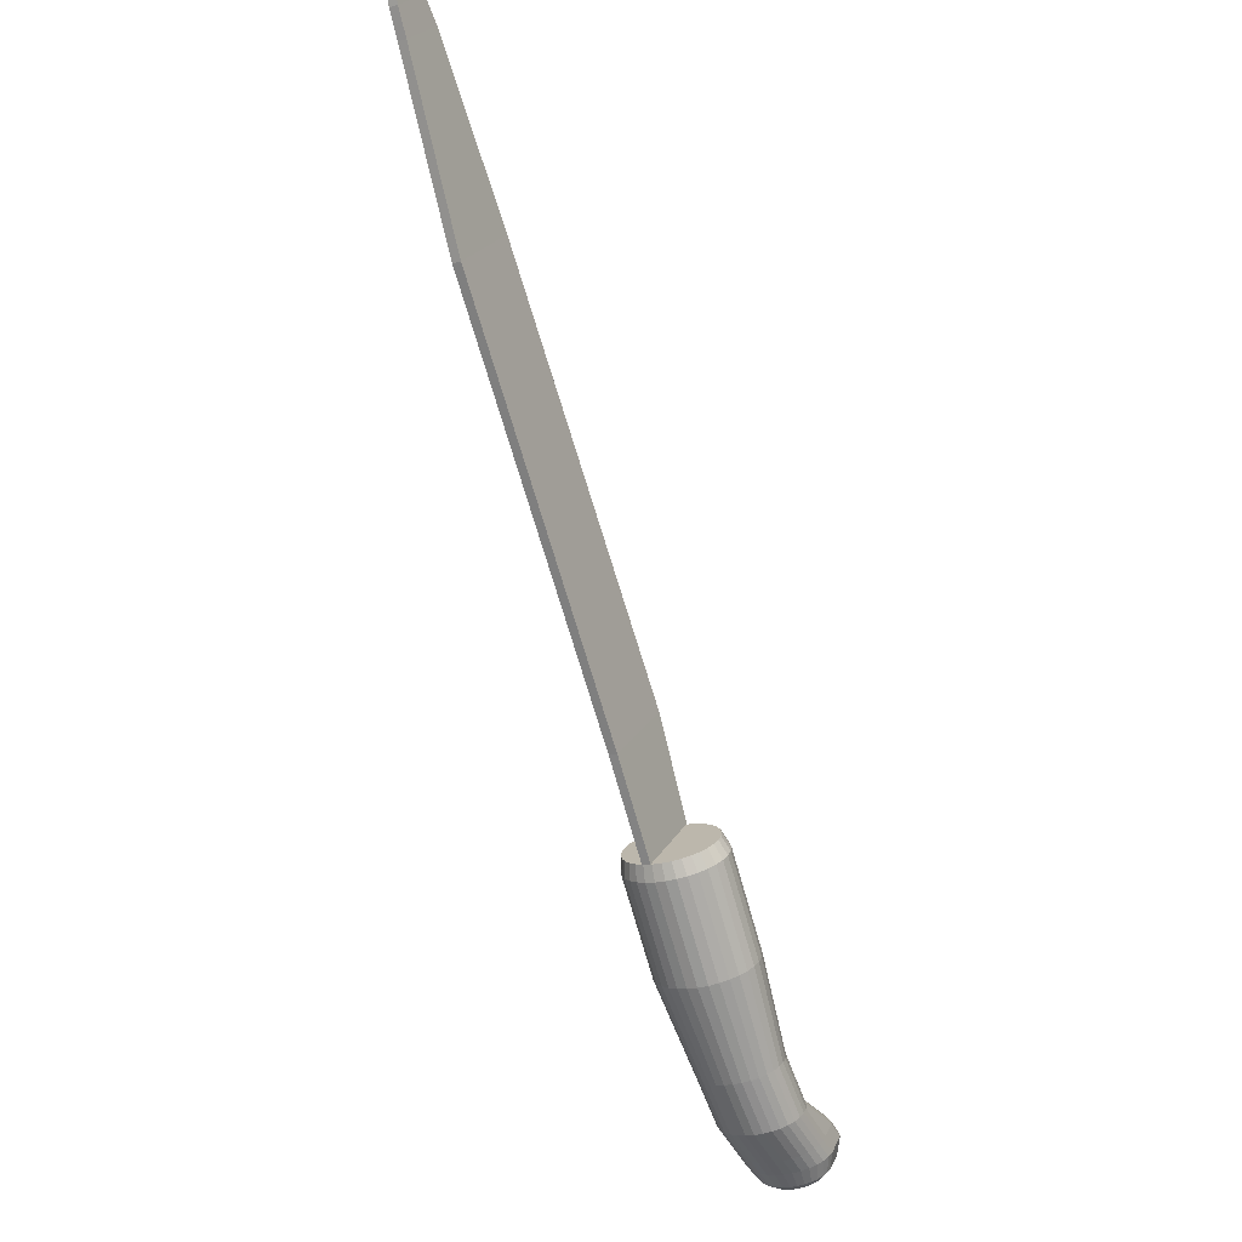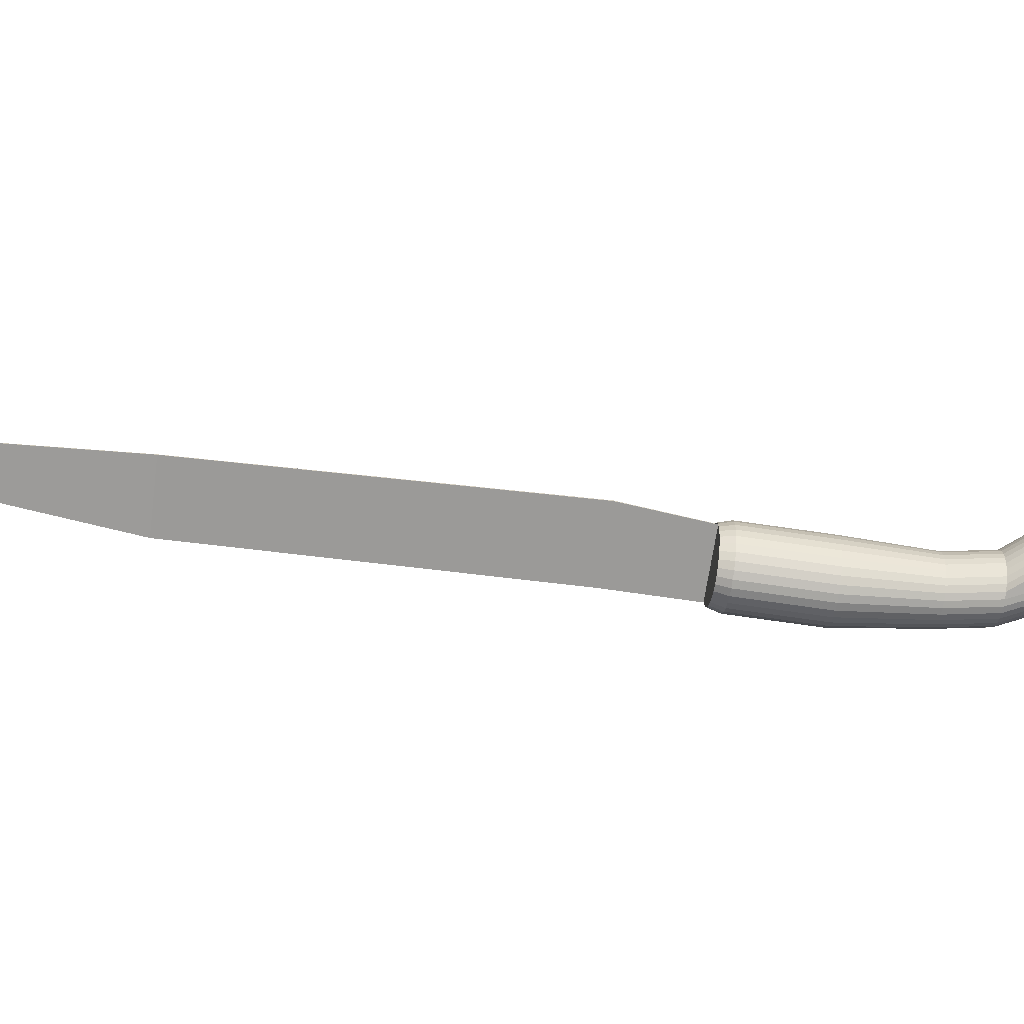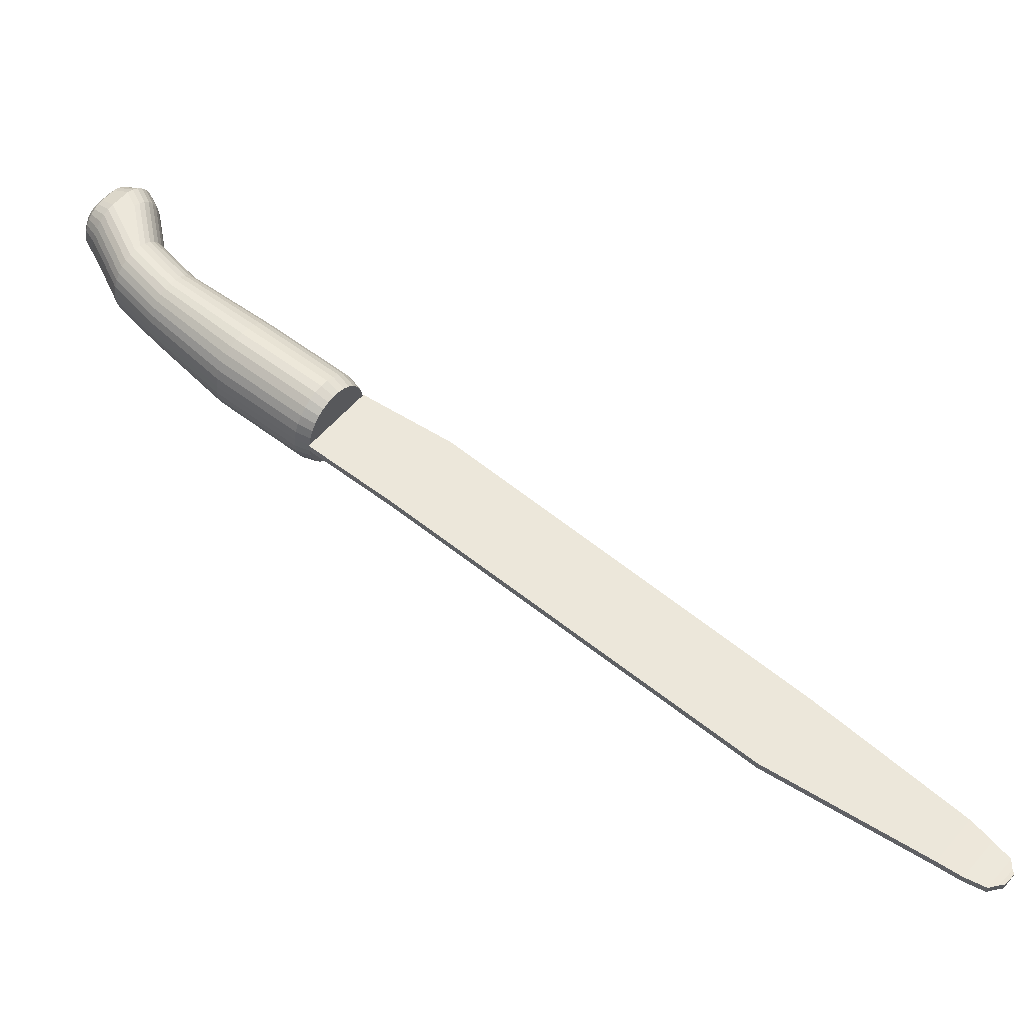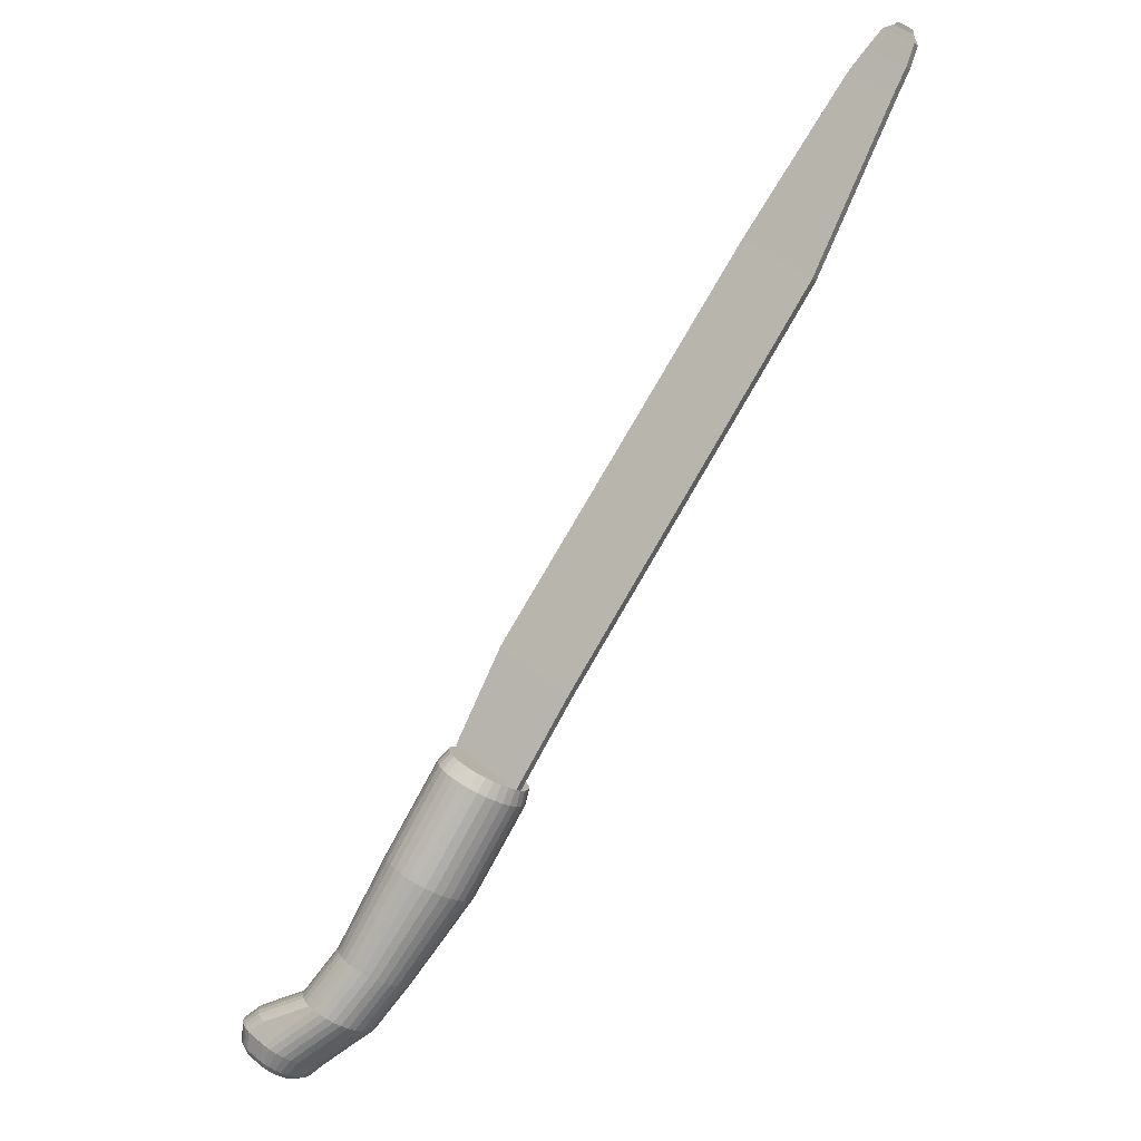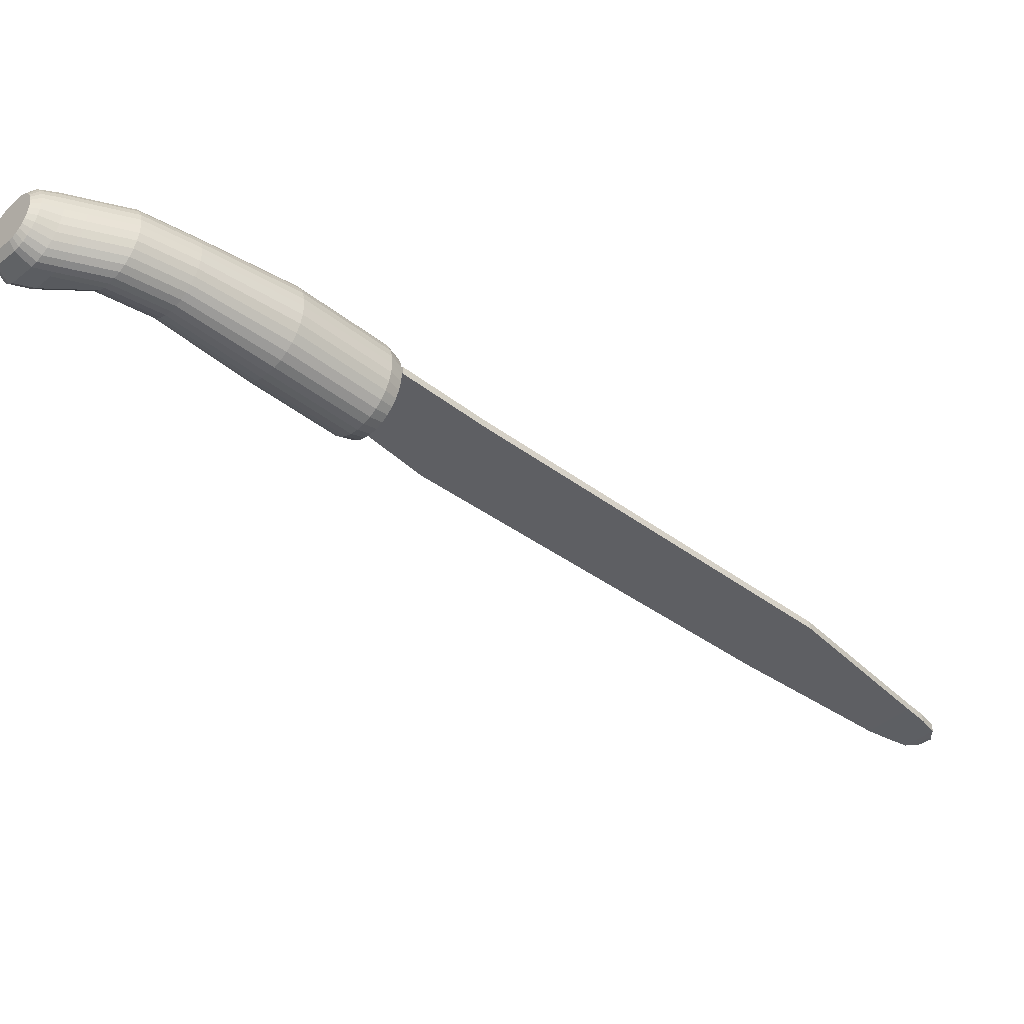
<metadata>
{"format":"obj","ext":"obj","renderer":"f3d","projection":"perspective","resolution":1024,"background":"white","views":[{"elev":-13.3,"azim":-59.8,"up":"+Z"},{"elev":-67.9,"azim":48.5,"up":"+Y"},{"elev":57.4,"azim":-84.8,"up":"+Y"},{"elev":-9.3,"azim":-151.3,"up":"+Z"},{"elev":-42.2,"azim":-166.3,"up":"+Y"}]}
</metadata>
<code>
o P_Sierra_2
v 31.96 18.59 62.84
v 31.96 18.59 62.84
v 31.91 18.59 62.81
v 31.91 18.59 62.81
v 31.99 18.59 62.79
v 31.99 18.59 62.79
v 31.95 18.59 62.76
v 31.95 18.59 62.76
v 31.76 18.59 63.04
v 31.8 18.59 63.07
v 31.8 18.59 63.07
v 31.76 18.59 63.04
v 31.71 18.59 63.14
v 31.73 18.59 63.16
v 31.73 18.59 63.16
v 31.71 18.59 63.14
v 31.7 18.59 63.15
v 31.72 18.59 63.17
v 31.72 18.59 63.17
v 31.7 18.59 63.15
v 31.69 18.59 63.16
v 31.71 18.59 63.18
v 31.71 18.59 63.18
v 31.69 18.59 63.16
v 31.69 18.59 63.17
v 31.7 18.59 63.18
v 31.7 18.59 63.18
v 31.69 18.59 63.17
v 31.69 18.59 63.17
v 31.71 18.59 63.18
v 31.71 18.59 63.18
v 31.69 18.59 63.17
v 31.95 18.59 62.75
v 31.98 18.59 62.69
v 31.95 18.58 62.75
v 31.98 18.58 62.69
v 31.95 18.57 62.75
v 31.99 18.57 62.7
v 31.95 18.57 62.75
v 31.99 18.57 62.7
v 31.96 18.56 62.75
v 31.99 18.56 62.7
v 31.96 18.56 62.76
v 31.99 18.56 62.7
v 31.96 18.56 62.76
v 32 18.56 62.7
v 31.97 18.55 62.76
v 32 18.55 62.71
v 31.97 18.55 62.76
v 32.01 18.55 62.71
v 31.98 18.55 62.77
v 32.01 18.55 62.71
v 31.98 18.56 62.77
v 32.02 18.56 62.72
v 31.99 18.56 62.77
v 32.02 18.56 62.72
v 31.99 18.56 62.77
v 32.02 18.56 62.72
v 31.99 18.57 62.78
v 32.03 18.57 62.72
v 31.99 18.57 62.78
v 32.03 18.57 62.72
v 32 18.58 62.78
v 32.03 18.58 62.72
v 32 18.59 62.78
v 32.03 18.59 62.73
v 32 18.59 62.78
v 32.03 18.59 62.72
v 31.99 18.6 62.78
v 32.03 18.6 62.72
v 31.99 18.6 62.78
v 32.03 18.6 62.72
v 31.99 18.61 62.77
v 32.02 18.61 62.72
v 31.99 18.61 62.77
v 32.02 18.61 62.72
v 31.98 18.62 62.77
v 32.02 18.62 62.72
v 31.98 18.62 62.77
v 32.01 18.62 62.71
v 31.97 18.62 62.76
v 32.01 18.62 62.71
v 31.97 18.62 62.76
v 32 18.62 62.71
v 31.96 18.62 62.76
v 32 18.62 62.7
v 31.96 18.61 62.76
v 31.99 18.61 62.7
v 31.96 18.61 62.75
v 31.99 18.61 62.7
v 31.95 18.6 62.75
v 31.99 18.6 62.7
v 31.95 18.6 62.75
v 31.99 18.6 62.7
v 31.95 18.59 62.75
v 31.98 18.59 62.69
v 31.95 18.59 62.76
v 31.95 18.58 62.76
v 31.95 18.57 62.76
v 31.95 18.57 62.76
v 31.95 18.56 62.76
v 31.96 18.56 62.76
v 31.96 18.56 62.77
v 31.96 18.56 62.77
v 31.97 18.56 62.77
v 31.97 18.56 62.77
v 31.98 18.56 62.78
v 31.98 18.56 62.78
v 31.98 18.56 62.78
v 31.99 18.57 62.78
v 31.99 18.57 62.78
v 31.99 18.58 62.79
v 31.99 18.59 62.79
v 31.99 18.59 62.79
v 31.99 18.6 62.78
v 31.99 18.6 62.78
v 31.98 18.61 62.78
v 31.98 18.61 62.78
v 31.98 18.61 62.78
v 31.97 18.61 62.77
v 31.97 18.61 62.77
v 31.96 18.61 62.77
v 31.96 18.61 62.77
v 31.96 18.61 62.76
v 31.95 18.61 62.76
v 31.95 18.6 62.76
v 31.95 18.6 62.76
v 31.95 18.59 62.76
v 32.03 18.58 62.65
v 32.03 18.59 62.65
v 32.03 18.58 62.65
v 32.03 18.57 62.65
v 32.03 18.57 62.65
v 32.03 18.56 62.65
v 32.04 18.56 62.65
v 32.04 18.56 62.66
v 32.05 18.56 62.66
v 32.05 18.56 62.66
v 32.05 18.56 62.66
v 32.06 18.56 62.67
v 32.06 18.57 62.67
v 32.06 18.57 62.67
v 32.06 18.58 62.67
v 32.06 18.58 62.67
v 32.07 18.59 62.67
v 32.06 18.59 62.67
v 32.06 18.6 62.67
v 32.06 18.6 62.67
v 32.06 18.6 62.67
v 32.06 18.61 62.67
v 32.05 18.61 62.66
v 32.05 18.61 62.66
v 32.05 18.61 62.66
v 32.04 18.61 62.66
v 32.04 18.61 62.65
v 32.03 18.61 62.65
v 32.03 18.6 62.65
v 32.03 18.6 62.65
v 32.03 18.6 62.65
v 32.03 18.59 62.65
v 32.05 18.58 62.62
v 32.05 18.59 62.62
v 32.05 18.58 62.62
v 32.05 18.57 62.62
v 32.06 18.57 62.62
v 32.06 18.56 62.62
v 32.06 18.56 62.63
v 32.07 18.56 62.63
v 32.07 18.56 62.63
v 32.07 18.56 62.63
v 32.08 18.56 62.64
v 32.08 18.56 62.64
v 32.08 18.57 62.64
v 32.09 18.57 62.64
v 32.09 18.58 62.64
v 32.09 18.58 62.64
v 32.09 18.59 62.64
v 32.09 18.59 62.64
v 32.09 18.6 62.64
v 32.09 18.6 62.64
v 32.08 18.6 62.64
v 32.08 18.61 62.64
v 32.08 18.61 62.64
v 32.07 18.61 62.63
v 32.07 18.61 62.63
v 32.07 18.61 62.63
v 32.06 18.61 62.63
v 32.06 18.61 62.62
v 32.06 18.6 62.62
v 32.05 18.6 62.62
v 32.05 18.6 62.62
v 32.05 18.59 62.62
v 32.08 18.58 62.61
v 32.08 18.59 62.6
v 32.08 18.58 62.61
v 32.08 18.57 62.61
v 32.08 18.57 62.61
v 32.08 18.56 62.61
v 32.09 18.56 62.61
v 32.09 18.56 62.61
v 32.09 18.56 62.62
v 32.1 18.56 62.62
v 32.11 18.56 62.63
v 32.11 18.56 62.63
v 32.12 18.57 62.63
v 32.12 18.57 62.63
v 32.12 18.58 62.63
v 32.12 18.58 62.63
v 32.12 18.59 62.64
v 32.12 18.59 62.63
v 32.12 18.6 62.63
v 32.12 18.6 62.63
v 32.12 18.6 62.63
v 32.11 18.61 62.63
v 32.11 18.61 62.63
v 32.11 18.61 62.62
v 32.09 18.61 62.62
v 32.09 18.61 62.61
v 32.09 18.61 62.61
v 32.08 18.61 62.61
v 32.08 18.6 62.61
v 32.08 18.6 62.61
v 32.08 18.6 62.61
v 32.08 18.59 62.61
v 32.09 18.58 62.6
v 32.09 18.59 62.6
v 32.09 18.58 62.6
v 32.09 18.57 62.6
v 32.09 18.57 62.6
v 32.09 18.56 62.6
v 32.1 18.56 62.61
v 32.1 18.56 62.61
v 32.11 18.56 62.61
v 32.11 18.56 62.61
v 32.12 18.56 62.62
v 32.12 18.56 62.62
v 32.13 18.57 62.62
v 32.13 18.57 62.63
v 32.13 18.58 62.63
v 32.13 18.58 62.63
v 32.13 18.59 62.63
v 32.13 18.59 62.63
v 32.13 18.6 62.63
v 32.13 18.6 62.63
v 32.13 18.6 62.62
v 32.12 18.61 62.62
v 32.12 18.61 62.62
v 32.12 18.61 62.62
v 32.11 18.61 62.61
v 32.1 18.61 62.61
v 32.1 18.61 62.61
v 32.09 18.61 62.6
v 32.09 18.6 62.6
v 32.09 18.6 62.6
v 32.09 18.6 62.6
v 32.09 18.59 62.6
v 32.1 18.58 62.59
v 32.1 18.59 62.59
v 32.1 18.58 62.59
v 32.1 18.58 62.59
v 32.11 18.57 62.59
v 32.11 18.57 62.59
v 32.11 18.57 62.6
v 32.11 18.57 62.6
v 32.11 18.57 62.6
v 32.12 18.57 62.6
v 32.13 18.57 62.61
v 32.13 18.57 62.61
v 32.13 18.57 62.61
v 32.13 18.58 62.61
v 32.13 18.58 62.61
v 32.13 18.58 62.61
v 32.13 18.59 62.61
v 32.13 18.59 62.61
v 32.13 18.59 62.61
v 32.13 18.59 62.61
v 32.13 18.6 62.61
v 32.13 18.6 62.61
v 32.13 18.6 62.61
v 32.12 18.6 62.6
v 32.11 18.6 62.6
v 32.11 18.6 62.6
v 32.11 18.6 62.6
v 32.11 18.6 62.59
v 32.11 18.6 62.59
v 32.1 18.59 62.59
v 32.1 18.59 62.59
v 32.1 18.59 62.59
v 32.1 18.58 62.59
v 32.1 18.59 62.59
v 32.1 18.58 62.59
v 32.1 18.57 62.59
v 32.1 18.57 62.59
v 32.1 18.57 62.6
v 32.11 18.57 62.6
v 32.11 18.56 62.6
v 32.11 18.56 62.6
v 32.12 18.56 62.6
v 32.12 18.57 62.61
v 32.13 18.57 62.61
v 32.13 18.57 62.61
v 32.13 18.57 62.62
v 32.13 18.58 62.62
v 32.13 18.58 62.62
v 32.13 18.59 62.62
v 32.13 18.59 62.62
v 32.13 18.59 62.62
v 32.13 18.6 62.62
v 32.13 18.6 62.61
v 32.13 18.6 62.61
v 32.12 18.61 62.61
v 32.12 18.61 62.61
v 32.11 18.61 62.6
v 32.11 18.61 62.6
v 32.11 18.61 62.6
v 32.1 18.6 62.6
v 32.1 18.6 62.59
v 32.1 18.6 62.59
v 32.1 18.59 62.59
v 32.1 18.59 62.59
f 2 4 12 11
f 3 4 8 7
f 7 8 6 5
f 5 6 2 1
f 3 7 5 1
f 8 4 2 6
f 12 9 13 16
f 3 1 10 9
f 4 3 9 12
f 1 2 11 10
f 15 16 20 19
f 10 11 15 14
f 11 12 16 15
f 9 10 14 13
f 17 18 22 21
f 13 14 18 17
f 16 13 17 20
f 14 15 19 18
f 24 21 29 32
f 20 17 21 24
f 18 19 23 22
f 19 20 24 23
f 26 27 28 25
f 22 23 31 30
f 23 24 32 31
f 21 22 30 29
f 26 25 29 30
f 27 26 30 31
f 28 27 31 32
f 25 28 32 29
f 33 34 36 35
f 35 36 38 37
f 37 38 40 39
f 39 40 42 41
f 41 42 44 43
f 43 44 46 45
f 45 46 48 47
f 47 48 50 49
f 49 50 52 51
f 51 52 54 53
f 53 54 56 55
f 55 56 58 57
f 57 58 60 59
f 59 60 62 61
f 61 62 64 63
f 63 64 66 65
f 65 66 68 67
f 67 68 70 69
f 69 70 72 71
f 71 72 74 73
f 73 74 76 75
f 75 76 78 77
f 77 78 80 79
f 79 80 82 81
f 81 82 84 83
f 83 84 86 85
f 85 86 88 87
f 87 88 90 89
f 89 90 92 91
f 91 92 94 93
f 40 38 131 132
f 93 94 96 95
f 95 96 34 33
f 41 43 102 101
f 97 98 99 100 101 102 103 104 105 106 107 108 109 110 111 112 113 114 115 116 117 118 119 120 121 122 123 124 125 126 127 128
f 59 61 111 110
f 77 79 120 119
f 33 35 98 97
f 95 33 97 128
f 51 53 107 106
f 69 71 116 115
f 87 89 125 124
f 43 45 103 102
f 61 63 112 111
f 79 81 121 120
f 35 37 99 98
f 53 55 108 107
f 71 73 117 116
f 89 91 126 125
f 45 47 104 103
f 63 65 113 112
f 81 83 122 121
f 37 39 100 99
f 55 57 109 108
f 73 75 118 117
f 91 93 127 126
f 47 49 105 104
f 65 67 114 113
f 83 85 123 122
f 39 41 101 100
f 57 59 110 109
f 75 77 119 118
f 93 95 128 127
f 49 51 106 105
f 67 69 115 114
f 85 87 124 123
f 152 151 183 184
f 58 56 140 141
f 76 74 149 150
f 94 92 158 159
f 50 48 136 137
f 68 66 145 146
f 86 84 154 155
f 42 40 132 133
f 60 58 141 142
f 78 76 150 151
f 96 94 159 160
f 52 50 137 138
f 70 68 146 147
f 88 86 155 156
f 44 42 133 134
f 62 60 142 143
f 80 78 151 152
f 36 34 130 129
f 34 96 160 130
f 54 52 138 139
f 72 70 147 148
f 90 88 156 157
f 46 44 134 135
f 64 62 143 144
f 82 80 152 153
f 38 36 129 131
f 56 54 139 140
f 74 72 148 149
f 92 90 157 158
f 48 46 135 136
f 66 64 144 145
f 84 82 153 154
f 187 186 218 219
f 139 138 170 171
f 153 152 184 185
f 140 139 171 172
f 154 153 185 186
f 141 140 172 173
f 155 154 186 187
f 142 141 173 174
f 156 155 187 188
f 143 142 174 175
f 129 130 162 161
f 157 156 188 189
f 144 143 175 176
f 131 129 161 163
f 158 157 189 190
f 145 144 176 177
f 132 131 163 164
f 159 158 190 191
f 146 145 177 178
f 133 132 164 165
f 160 159 191 192
f 147 146 178 179
f 134 133 165 166
f 130 160 192 162
f 148 147 179 180
f 135 134 166 167
f 149 148 180 181
f 136 135 167 168
f 150 149 181 182
f 137 136 168 169
f 151 150 182 183
f 138 137 169 170
f 218 217 249 250
f 174 173 205 206
f 188 187 219 220
f 175 174 206 207
f 161 162 194 193
f 189 188 220 221
f 176 175 207 208
f 163 161 193 195
f 190 189 221 222
f 177 176 208 209
f 164 163 195 196
f 191 190 222 223
f 178 177 209 210
f 165 164 196 197
f 192 191 223 224
f 179 178 210 211
f 166 165 197 198
f 162 192 224 194
f 180 179 211 212
f 167 166 198 199
f 181 180 212 213
f 168 167 199 200
f 182 181 213 214
f 169 168 200 201
f 183 182 214 215
f 170 169 201 202
f 184 183 215 216
f 171 170 202 203
f 185 184 216 217
f 172 171 203 204
f 186 185 217 218
f 173 172 204 205
f 253 252 316 317
f 205 204 236 237
f 219 218 250 251
f 206 205 237 238
f 220 219 251 252
f 207 206 238 239
f 193 194 226 225
f 221 220 252 253
f 208 207 239 240
f 195 193 225 227
f 222 221 253 254
f 209 208 240 241
f 196 195 227 228
f 223 222 254 255
f 210 209 241 242
f 197 196 228 229
f 224 223 255 256
f 211 210 242 243
f 198 197 229 230
f 194 224 256 226
f 212 211 243 244
f 199 198 230 231
f 213 212 244 245
f 200 199 231 232
f 214 213 245 246
f 201 200 232 233
f 215 214 246 247
f 202 201 233 234
f 216 215 247 248
f 203 202 234 235
f 217 216 248 249
f 204 203 235 236
f 257 258 288 287 286 285 284 283 282 281 280 279 278 277 276 275 274 273 272 271 270 269 268 267 266 265 264 263 262 261 260 259
f 240 239 303 304
f 227 225 289 291
f 254 253 317 318
f 241 240 304 305
f 228 227 291 292
f 255 254 318 319
f 242 241 305 306
f 229 228 292 293
f 256 255 319 320
f 243 242 306 307
f 230 229 293 294
f 226 256 320 290
f 244 243 307 308
f 231 230 294 295
f 245 244 308 309
f 232 231 295 296
f 246 245 309 310
f 233 232 296 297
f 247 246 310 311
f 234 233 297 298
f 248 247 311 312
f 235 234 298 299
f 249 248 312 313
f 236 235 299 300
f 250 249 313 314
f 237 236 300 301
f 251 250 314 315
f 238 237 301 302
f 252 251 315 316
f 239 238 302 303
f 225 226 290 289
f 258 257 289 290
f 257 259 291 289
f 259 260 292 291
f 260 261 293 292
f 261 262 294 293
f 262 263 295 294
f 263 264 296 295
f 264 265 297 296
f 265 266 298 297
f 266 267 299 298
f 267 268 300 299
f 268 269 301 300
f 269 270 302 301
f 270 271 303 302
f 271 272 304 303
f 272 273 305 304
f 273 274 306 305
f 274 275 307 306
f 275 276 308 307
f 276 277 309 308
f 277 278 310 309
f 278 279 311 310
f 279 280 312 311
f 280 281 313 312
f 281 282 314 313
f 282 283 315 314
f 283 284 316 315
f 284 285 317 316
f 285 286 318 317
f 286 287 319 318
f 287 288 320 319
f 288 258 290 320

</code>
